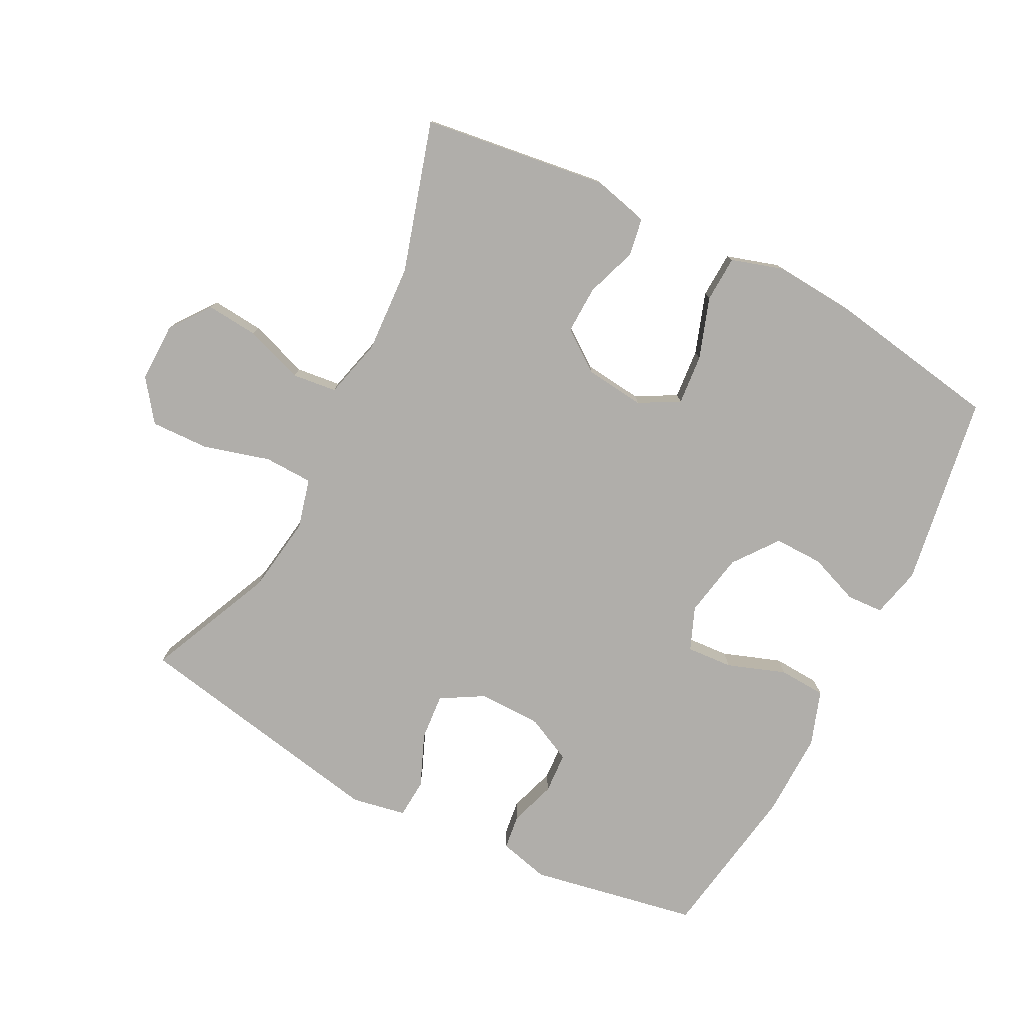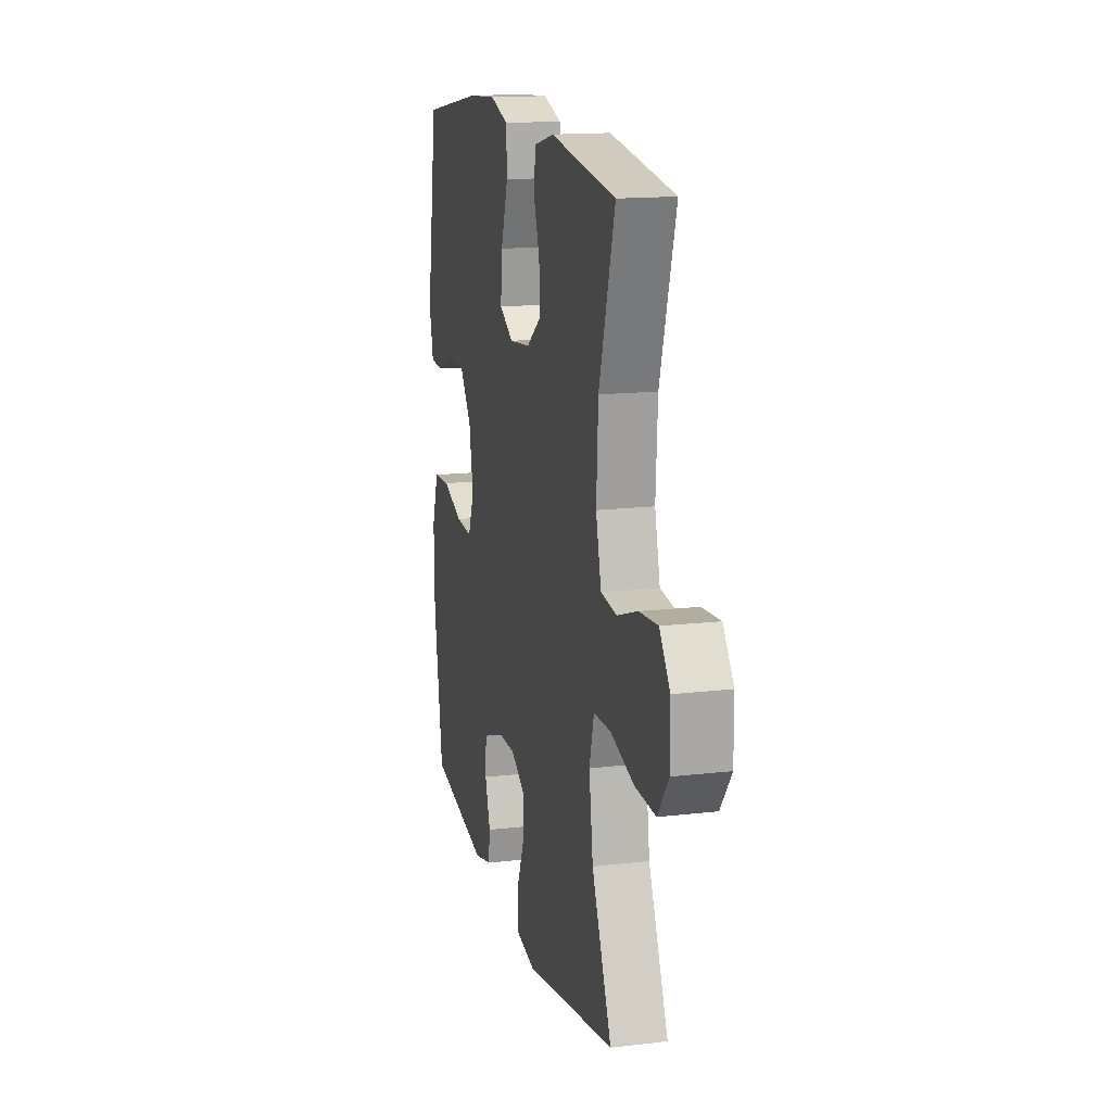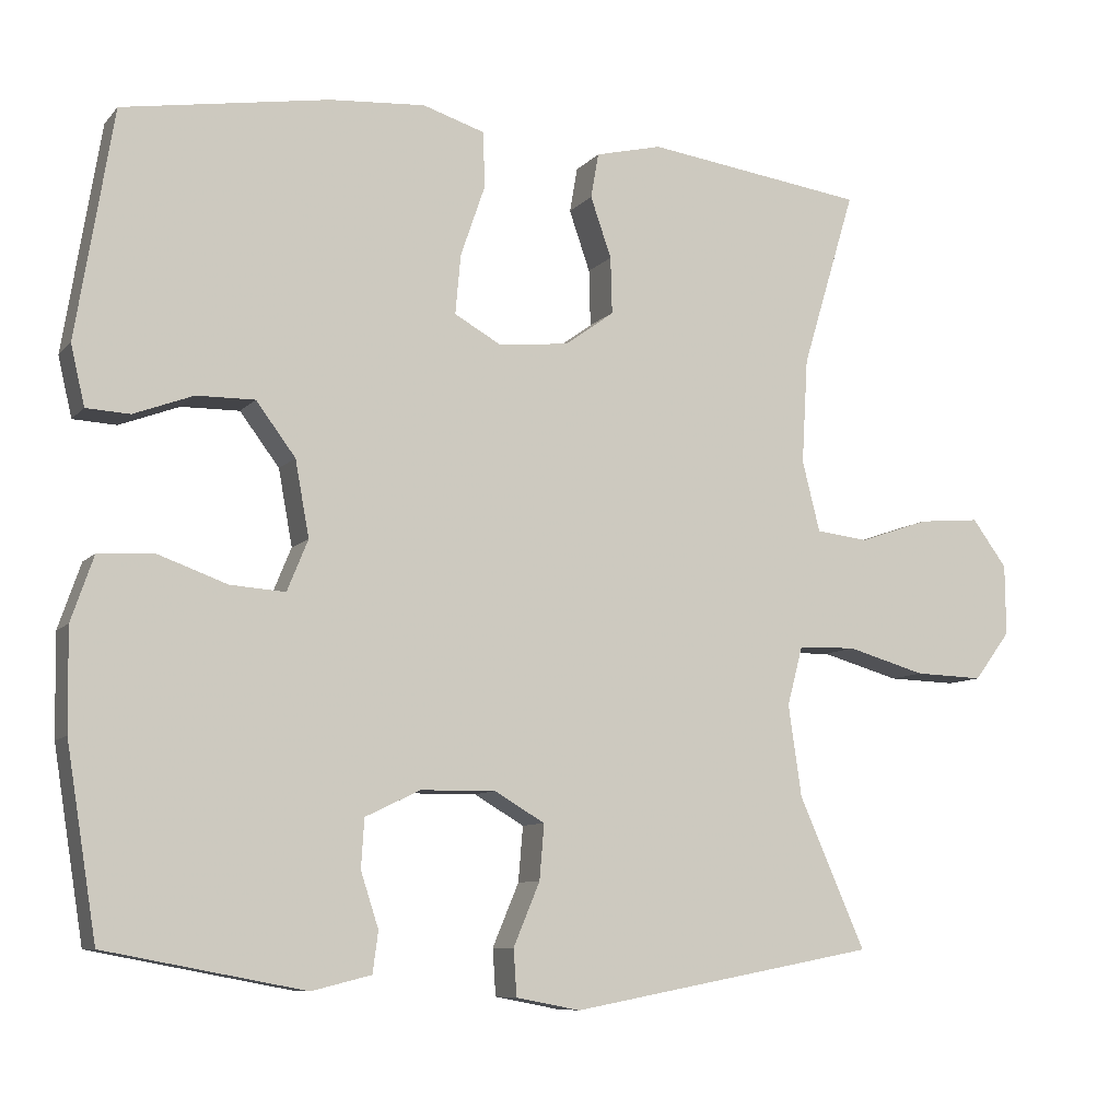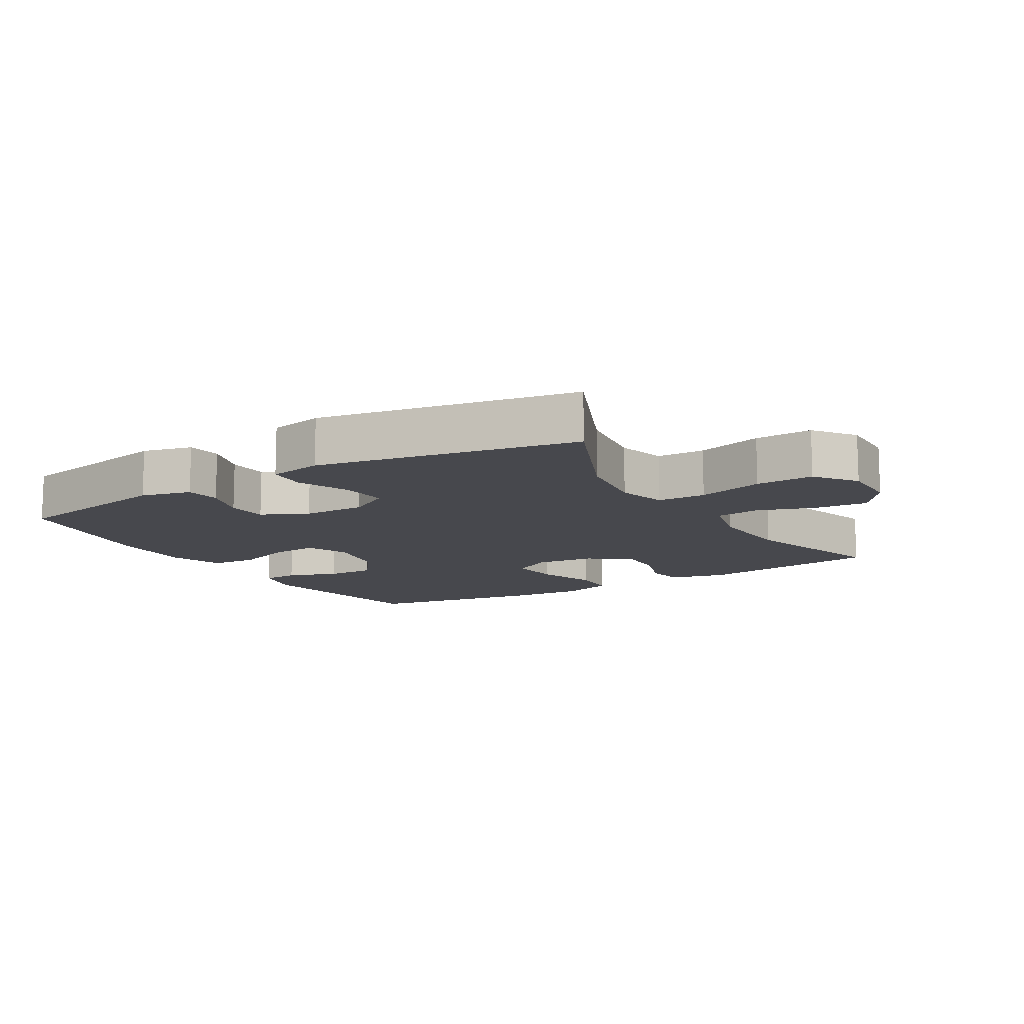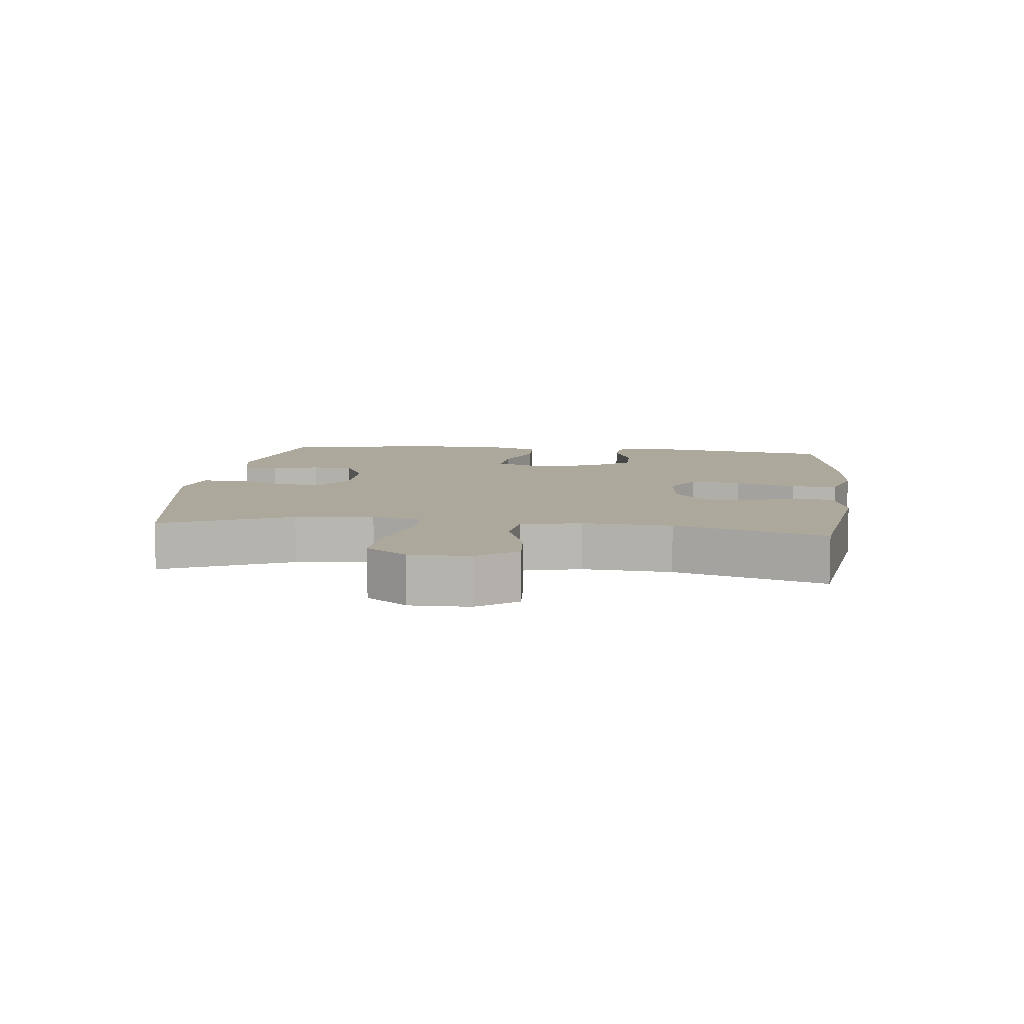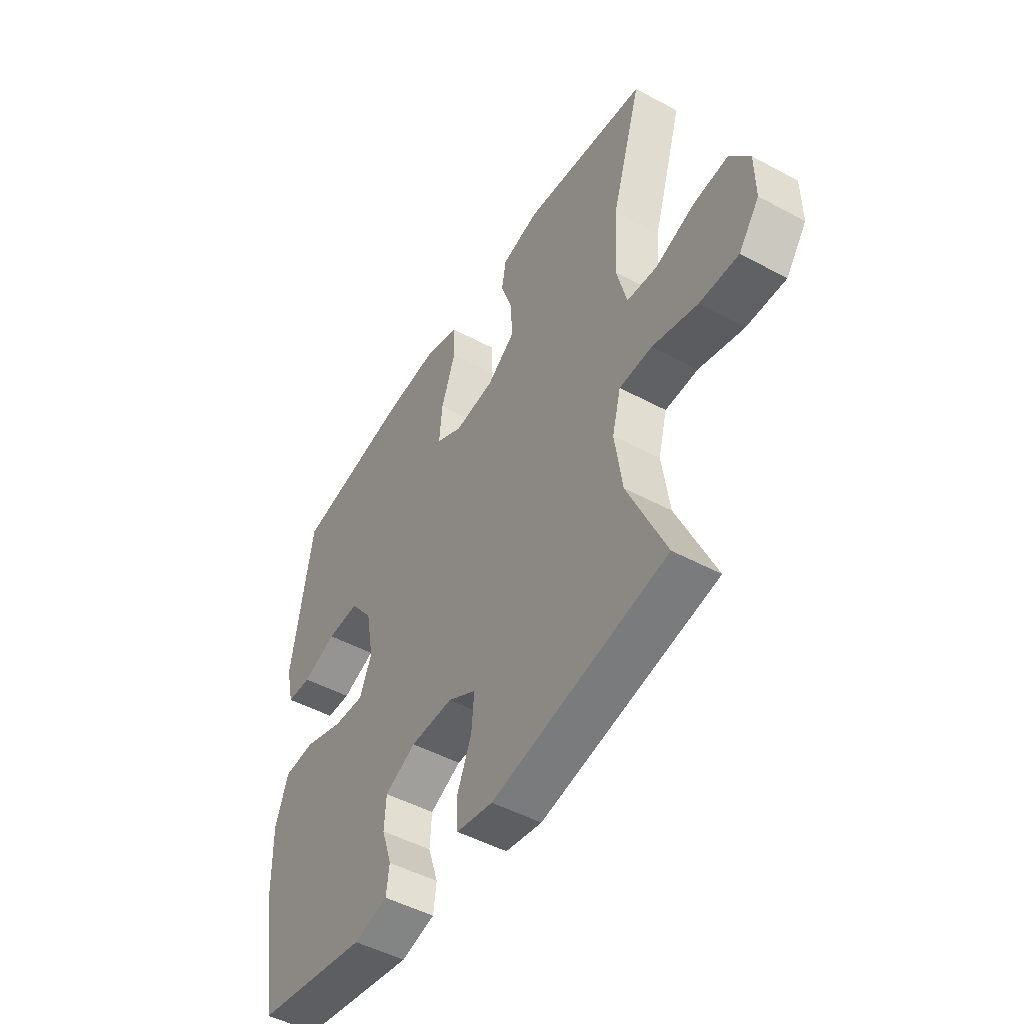
<metadata>
{"format":"obj","ext":"obj","renderer":"f3d","projection":"perspective","resolution":1024,"background":"white","views":[{"elev":-77.9,"azim":-27.3,"up":"+Y"},{"elev":15.4,"azim":-103.9,"up":"+Z"},{"elev":-8.6,"azim":157.2,"up":"+Z"},{"elev":-11.9,"azim":-148.9,"up":"+Y"},{"elev":8.5,"azim":-83.1,"up":"+Y"},{"elev":-48.9,"azim":-120.9,"up":"+Z"}]}
</metadata>
<code>
v -0.5 0.07 0.5
v -0.216 0.07 0.539
v -0.13 0.07 0.518
v -0.12 0.07 0.46
v -0.147 0.07 0.382
v -0.149 0.07 0.309
v -0.086 0.07 0.263
v 0.005 0.07 0.253
v 0.066 0.07 0.287
v 0.059 0.07 0.364
v 0.027 0.07 0.457
v 0.03 0.07 0.528
v 0.11 0.07 0.553
v 0.234 0.07 0.544
v 0.5 0.07 0.5
v 0.548 0.07 0.206
v 0.53 0.07 0.129
v 0.474 0.07 0.126
v 0.397 0.07 0.155
v 0.322 0.07 0.156
v 0.271 0.07 0.088
v 0.253 0.07 -0.01
v 0.28 0.07 -0.076
v 0.351 0.07 -0.071
v 0.44 0.07 -0.039
v 0.512 0.07 -0.043
v 0.541 0.07 -0.127
v 0.539 0.07 -0.257
v 0.5 0.07 -0.5
v 0.243 0.07 -0.549
v 0.166 0.07 -0.53
v 0.159 0.07 -0.477
v 0.182 0.07 -0.406
v 0.178 0.07 -0.343
v 0.107 0.07 -0.309
v 0.01 0.07 -0.308
v -0.055 0.07 -0.346
v -0.049 0.07 -0.417
v -0.015 0.07 -0.498
v -0.019 0.07 -0.558
v -0.102 0.07 -0.574
v -0.5 0.07 -0.5
v -0.414 0.07 -0.305
v -0.397 0.07 -0.187
v -0.417 0.07 -0.111
v -0.492 0.07 -0.109
v -0.594 0.07 -0.138
v -0.683 0.07 -0.141
v -0.73 0.07 -0.078
v -0.729 0.07 0.013
v -0.684 0.07 0.074
v -0.604 0.07 0.067
v -0.514 0.07 0.036
v -0.446 0.07 0.044
v -0.423 0.07 0.135
v -0.431 0.07 0.271
v -0.5 0 0.5
v -0.216 0 0.539
v -0.13 0 0.518
v -0.12 0 0.46
v -0.147 0 0.382
v -0.149 0 0.309
v -0.086 0 0.263
v 0.005 0 0.253
v 0.066 0 0.287
v 0.059 0 0.364
v 0.027 0 0.457
v 0.03 0 0.528
v 0.11 0 0.553
v 0.234 0 0.544
v 0.5 0 0.5
v 0.548 0 0.206
v 0.53 0 0.129
v 0.474 0 0.126
v 0.397 0 0.155
v 0.322 0 0.156
v 0.271 0 0.088
v 0.253 0 -0.01
v 0.28 0 -0.076
v 0.351 0 -0.071
v 0.44 0 -0.039
v 0.512 0 -0.043
v 0.541 0 -0.127
v 0.539 0 -0.257
v 0.5 0 -0.5
v 0.243 0 -0.549
v 0.166 0 -0.53
v 0.159 0 -0.477
v 0.182 0 -0.406
v 0.178 0 -0.343
v 0.107 0 -0.309
v 0.01 0 -0.308
v -0.055 0 -0.346
v -0.049 0 -0.417
v -0.015 0 -0.498
v -0.019 0 -0.558
v -0.102 0 -0.574
v -0.5 0 -0.5
v -0.414 0 -0.305
v -0.397 0 -0.187
v -0.417 0 -0.111
v -0.492 0 -0.109
v -0.594 0 -0.138
v -0.683 0 -0.141
v -0.73 0 -0.078
v -0.729 0 0.013
v -0.684 0 0.074
v -0.604 0 0.067
v -0.514 0 0.036
v -0.446 0 0.044
v -0.423 0 0.135
v -0.431 0 0.271
f 50 51 52 53
f 48 49 50 53
f 46 47 48 53
f 45 46 53 54
f 44 45 54 55
f 40 41 42 43
f 38 39 40 43
f 37 38 43 44
f 36 37 44 55
f 30 31 32 33
f 30 33 34
f 29 30 34
f 28 29 34
f 27 28 34 35
f 24 25 26 27
f 23 24 27 35
f 16 17 18 19
f 16 19 20
f 15 16 20
f 14 15 20 21
f 10 11 12 13
f 9 10 13 14
f 2 3 4 5
f 56 1 2 5
f 56 5 6
f 55 56 6 7
f 36 55 7 8
f 22 23 35 36
f 22 36 8 9
f 9 14 21 22
f 109 108 107 106
f 109 106 105 104
f 109 104 103 102
f 110 109 102 101
f 111 110 101 100
f 99 98 97 96
f 99 96 95 94
f 100 99 94 93
f 111 100 93 92
f 89 88 87 86
f 90 89 86
f 90 86 85
f 90 85 84
f 91 90 84 83
f 83 82 81 80
f 91 83 80 79
f 75 74 73 72
f 76 75 72
f 76 72 71
f 77 76 71 70
f 69 68 67 66
f 70 69 66 65
f 61 60 59 58
f 61 58 57 112
f 62 61 112
f 63 62 112 111
f 64 63 111 92
f 92 91 79 78
f 65 64 92 78
f 78 77 70 65
f 1 57 58 2
f 2 58 59 3
f 3 59 60 4
f 4 60 61 5
f 5 61 62 6
f 6 62 63 7
f 7 63 64 8
f 8 64 65 9
f 9 65 66 10
f 10 66 67 11
f 11 67 68 12
f 12 68 69 13
f 13 69 70 14
f 14 70 71 15
f 15 71 72 16
f 16 72 73 17
f 17 73 74 18
f 18 74 75 19
f 19 75 76 20
f 20 76 77 21
f 21 77 78 22
f 22 78 79 23
f 23 79 80 24
f 24 80 81 25
f 25 81 82 26
f 26 82 83 27
f 27 83 84 28
f 28 84 85 29
f 29 85 86 30
f 30 86 87 31
f 31 87 88 32
f 32 88 89 33
f 33 89 90 34
f 34 90 91 35
f 35 91 92 36
f 36 92 93 37
f 37 93 94 38
f 38 94 95 39
f 39 95 96 40
f 40 96 97 41
f 41 97 98 42
f 42 98 99 43
f 43 99 100 44
f 44 100 101 45
f 45 101 102 46
f 46 102 103 47
f 47 103 104 48
f 48 104 105 49
f 49 105 106 50
f 50 106 107 51
f 51 107 108 52
f 52 108 109 53
f 53 109 110 54
f 54 110 111 55
f 55 111 112 56
f 56 112 57 1

</code>
